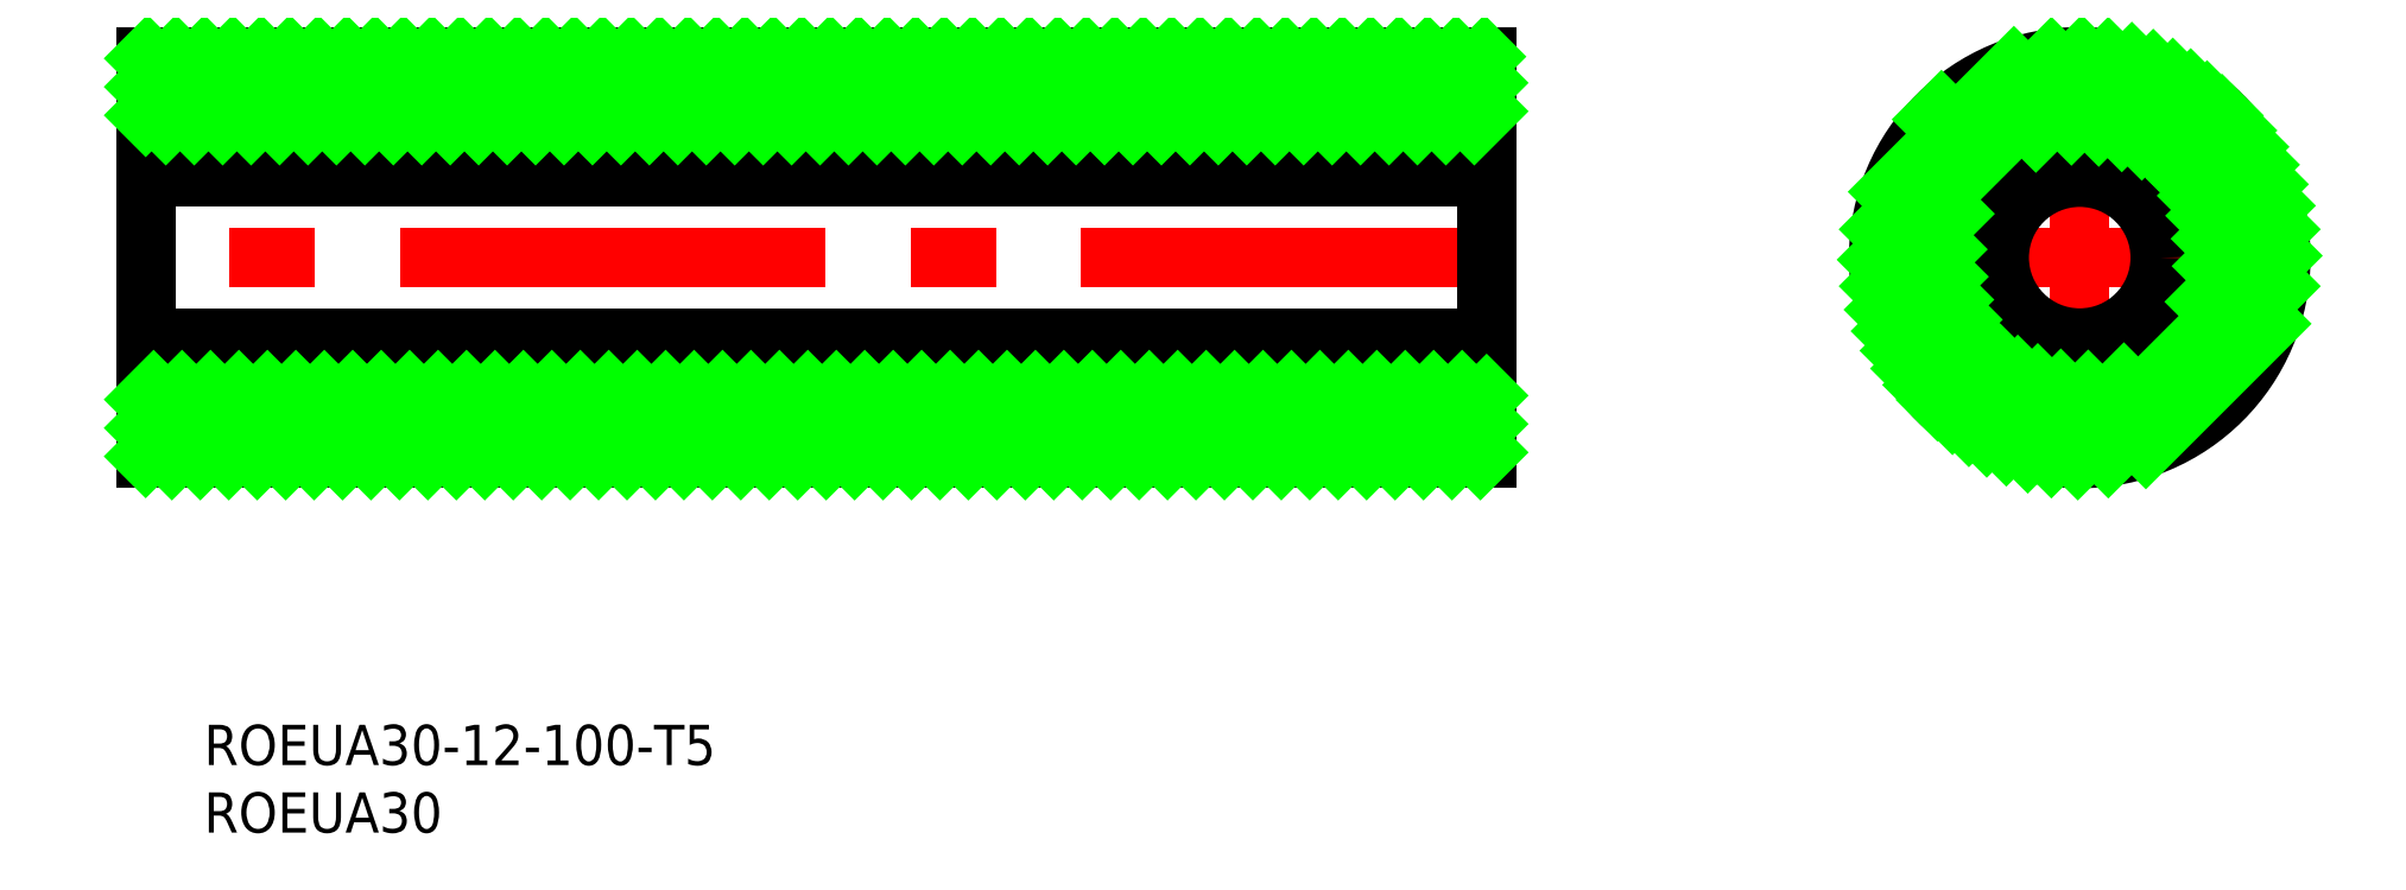
<metadata>
{"format":"dxf","ext":"dxf","renderer":"ezdxf+matplotlib","layout":"modelspace","background":"white","min_lineweight":24,"dpi":150}
</metadata>
<code>
0
SECTION
2
ENTITIES
0
INSERT
8
0
2
*U16
10
0
20
0
30
0
0
INSERT
8
0
2
*U17
10
0
20
0
30
0
0
LINE
8
CENTER
10
101.5
20
0
30
0
11
-1.483
21
0
31
0
0
LINE
8
0
10
0.0165
20
15
30
0
11
0.0165
21
-15
31
0
0
LINE
8
0
10
100
20
15
30
0
11
100
21
-15
31
0
0
LINE
8
0
10
0
20
0.0037
30
0
11
0
21
0.0037
31
0
0
LINE
8
0
10
100
20
6
30
0
11
0.0165
21
6
31
0
0
LINE
8
0
10
100
20
-6
30
0
11
0.0165
21
-6
31
0
0
LINE
8
0
10
100
20
15
30
0
11
0.0165
21
15
31
0
0
LINE
8
0
10
100
20
-15
30
0
11
0.0165
21
-15
31
0
0
LINE
8
0
10
100
20
10
30
0
11
0.0165
21
10
31
0
0
LINE
8
0
10
100
20
-10
30
0
11
0.0165
21
-10
31
0
0
LINE
8
CENTER
10
127.2
20
0
30
0
11
161.2
21
0
31
0
0
LINE
8
CENTER
10
144.2
20
-17
30
0
11
144.2
21
17
31
0
0
CIRCLE
8
0
10
144.2
20
0
30
0
40
6
0
CIRCLE
8
0
10
144.2
20
0
30
0
40
10
0
CIRCLE
8
0
10
144.2
20
0
30
0
40
15
0
LINE
8
0
10
0.0165
20
14.87
30
0
11
0.1508
21
15
31
0
0
LINE
8
0
10
0.0165
20
12.74
30
0
11
2.272
21
15
31
0
0
LINE
8
0
10
0.0165
20
10.62
30
0
11
4.393
21
15
31
0
0
LINE
8
0
10
1.515
20
10
30
0
11
6.515
21
15
31
0
0
LINE
8
0
10
3.636
20
10
30
0
11
8.636
21
15
31
0
0
LINE
8
0
10
5.757
20
10
30
0
11
10.76
21
15
31
0
0
LINE
8
0
10
7.879
20
10
30
0
11
12.88
21
15
31
0
0
LINE
8
0
10
10
20
10
30
0
11
15
21
15
31
0
0
LINE
8
0
10
12.12
20
10
30
0
11
17.12
21
15
31
0
0
LINE
8
0
10
14.24
20
10
30
0
11
19.24
21
15
31
0
0
LINE
8
0
10
16.36
20
10
30
0
11
21.36
21
15
31
0
0
LINE
8
0
10
18.49
20
10
30
0
11
23.49
21
15
31
0
0
LINE
8
0
10
0.0165
20
-10.59
30
0
11
0.6066
21
-10
31
0
0
LINE
8
0
10
20.61
20
10
30
0
11
25.61
21
15
31
0
0
LINE
8
0
10
0.0165
20
-12.71
30
0
11
2.728
21
-10
31
0
0
LINE
8
0
10
22.73
20
10
30
0
11
27.73
21
15
31
0
0
LINE
8
0
10
0.0165
20
-14.83
30
0
11
4.849
21
-10
31
0
0
LINE
8
0
10
24.85
20
10
30
0
11
29.85
21
15
31
0
0
LINE
8
0
10
1.971
20
-15
30
0
11
6.971
21
-10
31
0
0
LINE
8
0
10
26.97
20
10
30
0
11
31.97
21
15
31
0
0
LINE
8
0
10
4.092
20
-15
30
0
11
9.092
21
-10
31
0
0
LINE
8
0
10
29.09
20
10
30
0
11
34.09
21
15
31
0
0
LINE
8
0
10
6.213
20
-15
30
0
11
11.21
21
-10
31
0
0
LINE
8
0
10
31.21
20
10
30
0
11
36.21
21
15
31
0
0
LINE
8
0
10
8.335
20
-15
30
0
11
13.33
21
-10
31
0
0
LINE
8
0
10
33.33
20
10
30
0
11
38.33
21
15
31
0
0
LINE
8
0
10
10.46
20
-15
30
0
11
15.46
21
-10
31
0
0
LINE
8
0
10
35.46
20
10
30
0
11
40.46
21
15
31
0
0
LINE
8
0
10
12.58
20
-15
30
0
11
17.58
21
-10
31
0
0
LINE
8
0
10
37.58
20
10
30
0
11
42.58
21
15
31
0
0
LINE
8
0
10
14.7
20
-15
30
0
11
19.7
21
-10
31
0
0
LINE
8
0
10
39.7
20
10
30
0
11
44.7
21
15
31
0
0
LINE
8
0
10
16.82
20
-15
30
0
11
21.82
21
-10
31
0
0
LINE
8
0
10
41.82
20
10
30
0
11
46.82
21
15
31
0
0
LINE
8
0
10
18.94
20
-15
30
0
11
23.94
21
-10
31
0
0
LINE
8
0
10
43.94
20
10
30
0
11
48.94
21
15
31
0
0
LINE
8
0
10
21.06
20
-15
30
0
11
26.06
21
-10
31
0
0
LINE
8
0
10
46.06
20
10
30
0
11
51.06
21
15
31
0
0
LINE
8
0
10
23.18
20
-15
30
0
11
28.18
21
-10
31
0
0
LINE
8
0
10
48.18
20
10
30
0
11
53.18
21
15
31
0
0
LINE
8
0
10
25.31
20
-15
30
0
11
30.31
21
-10
31
0
0
LINE
8
0
10
50.31
20
10
30
0
11
55.31
21
15
31
0
0
LINE
8
0
10
27.43
20
-15
30
0
11
32.43
21
-10
31
0
0
LINE
8
0
10
52.43
20
10
30
0
11
57.43
21
15
31
0
0
LINE
8
0
10
29.55
20
-15
30
0
11
34.55
21
-10
31
0
0
LINE
8
0
10
54.55
20
10
30
0
11
59.55
21
15
31
0
0
LINE
8
0
10
31.67
20
-15
30
0
11
36.67
21
-10
31
0
0
LINE
8
0
10
56.67
20
10
30
0
11
61.67
21
15
31
0
0
LINE
8
0
10
33.79
20
-15
30
0
11
38.79
21
-10
31
0
0
LINE
8
0
10
58.79
20
10
30
0
11
63.79
21
15
31
0
0
LINE
8
0
10
35.91
20
-15
30
0
11
40.91
21
-10
31
0
0
LINE
8
0
10
60.91
20
10
30
0
11
65.91
21
15
31
0
0
LINE
8
0
10
38.03
20
-15
30
0
11
43.03
21
-10
31
0
0
LINE
8
0
10
63.03
20
10
30
0
11
68.03
21
15
31
0
0
LINE
8
0
10
40.15
20
-15
30
0
11
45.15
21
-10
31
0
0
LINE
8
0
10
65.15
20
10
30
0
11
70.15
21
15
31
0
0
LINE
8
0
10
42.28
20
-15
30
0
11
47.28
21
-10
31
0
0
LINE
8
0
10
67.28
20
10
30
0
11
72.28
21
15
31
0
0
LINE
8
0
10
44.4
20
-15
30
0
11
49.4
21
-10
31
0
0
LINE
8
0
10
69.4
20
10
30
0
11
74.4
21
15
31
0
0
LINE
8
0
10
46.52
20
-15
30
0
11
51.52
21
-10
31
0
0
LINE
8
0
10
71.52
20
10
30
0
11
76.52
21
15
31
0
0
LINE
8
0
10
48.64
20
-15
30
0
11
53.64
21
-10
31
0
0
LINE
8
0
10
73.64
20
10
30
0
11
78.64
21
15
31
0
0
LINE
8
0
10
50.76
20
-15
30
0
11
55.76
21
-10
31
0
0
LINE
8
0
10
75.76
20
10
30
0
11
80.76
21
15
31
0
0
LINE
8
0
10
52.88
20
-15
30
0
11
57.88
21
-10
31
0
0
LINE
8
0
10
77.88
20
10
30
0
11
82.88
21
15
31
0
0
LINE
8
0
10
55
20
-15
30
0
11
60
21
-10
31
0
0
LINE
8
0
10
80
20
10
30
0
11
85
21
15
31
0
0
LINE
8
0
10
57.12
20
-15
30
0
11
62.12
21
-10
31
0
0
LINE
8
0
10
82.12
20
10
30
0
11
87.12
21
15
31
0
0
LINE
8
0
10
59.25
20
-15
30
0
11
64.25
21
-10
31
0
0
LINE
8
0
10
84.25
20
10
30
0
11
89.25
21
15
31
0
0
LINE
8
0
10
61.37
20
-15
30
0
11
66.37
21
-10
31
0
0
LINE
8
0
10
86.37
20
10
30
0
11
91.37
21
15
31
0
0
LINE
8
0
10
63.49
20
-15
30
0
11
68.49
21
-10
31
0
0
LINE
8
0
10
88.49
20
10
30
0
11
93.49
21
15
31
0
0
LINE
8
0
10
65.61
20
-15
30
0
11
70.61
21
-10
31
0
0
LINE
8
0
10
90.61
20
10
30
0
11
95.61
21
15
31
0
0
LINE
8
0
10
67.73
20
-15
30
0
11
72.73
21
-10
31
0
0
LINE
8
0
10
92.73
20
10
30
0
11
97.73
21
15
31
0
0
LINE
8
0
10
69.85
20
-15
30
0
11
74.85
21
-10
31
0
0
LINE
8
0
10
94.85
20
10
30
0
11
99.85
21
15
31
0
0
LINE
8
0
10
71.97
20
-15
30
0
11
76.97
21
-10
31
0
0
LINE
8
0
10
96.97
20
10
30
0
11
100
21
13.04
31
0
0
LINE
8
0
10
74.1
20
-15
30
0
11
79.1
21
-10
31
0
0
LINE
8
0
10
99.1
20
10
30
0
11
100
21
10.92
31
0
0
LINE
8
0
10
76.22
20
-15
30
0
11
81.22
21
-10
31
0
0
LINE
8
0
10
78.34
20
-15
30
0
11
83.34
21
-10
31
0
0
LINE
8
0
10
80.46
20
-15
30
0
11
85.46
21
-10
31
0
0
LINE
8
0
10
82.58
20
-15
30
0
11
87.58
21
-10
31
0
0
LINE
8
0
10
84.7
20
-15
30
0
11
89.7
21
-10
31
0
0
LINE
8
0
10
86.82
20
-15
30
0
11
91.82
21
-10
31
0
0
LINE
8
0
10
88.94
20
-15
30
0
11
93.94
21
-10
31
0
0
LINE
8
0
10
91.07
20
-15
30
0
11
96.07
21
-10
31
0
0
LINE
8
0
10
93.19
20
-15
30
0
11
98.19
21
-10
31
0
0
LINE
8
0
10
95.31
20
-15
30
0
11
100
21
-10.29
31
0
0
LINE
8
0
10
97.43
20
-15
30
0
11
100
21
-12.41
31
0
0
LINE
8
0
10
99.55
20
-15
30
0
11
100
21
-14.53
31
0
0
LINE
8
0
10
133.3
20
10.31
30
0
11
133.9
21
10.89
31
0
0
LINE
8
0
10
130.1
20
4.91
30
0
11
139.3
21
14.17
31
0
0
LINE
8
0
10
129.4
20
2.112
30
0
11
142.1
21
14.85
31
0
0
LINE
8
0
10
129.2
20
-0.158
30
0
11
144.4
21
15
31
0
0
LINE
8
0
10
129.4
20
-2.128
30
0
11
134.8
21
3.269
31
0
0
LINE
8
0
10
141
20
9.45
30
0
11
146.4
21
14.85
31
0
0
LINE
8
0
10
129.8
20
-3.889
30
0
11
134.3
21
0.6177
31
0
0
LINE
8
0
10
143.6
20
9.981
30
0
11
148.1
21
14.49
31
0
0
LINE
8
0
10
130.3
20
-5.484
30
0
11
134.3
21
-1.421
31
0
0
LINE
8
0
10
145.7
20
9.898
30
0
11
149.7
21
13.96
31
0
0
LINE
8
0
10
130.9
20
-6.941
30
0
11
134.7
21
-3.139
31
0
0
LINE
8
0
10
147.4
20
9.495
30
0
11
151.2
21
13.3
31
0
0
LINE
8
0
10
131.7
20
-8.276
30
0
11
135.4
21
-4.629
31
0
0
LINE
8
0
10
148.9
20
8.864
30
0
11
152.5
21
12.51
31
0
0
LINE
8
0
10
132.6
20
-9.497
30
0
11
136.2
21
-5.935
31
0
0
LINE
8
0
10
150.2
20
8.048
30
0
11
153.7
21
11.61
31
0
0
LINE
8
0
10
133.6
20
-10.61
30
0
11
137.2
21
-7.075
31
0
0
LINE
8
0
10
151.3
20
7.067
30
0
11
154.9
21
10.6
31
0
0
LINE
8
0
10
134.8
20
-11.62
30
0
11
138.3
21
-8.055
31
0
0
LINE
8
0
10
152.3
20
5.926
30
0
11
155.9
21
9.488
31
0
0
LINE
8
0
10
136
20
-12.52
30
0
11
139.6
21
-8.869
31
0
0
LINE
8
0
10
153.1
20
4.619
30
0
11
156.8
21
8.266
31
0
0
LINE
8
0
10
137.3
20
-13.3
30
0
11
141.1
21
-9.499
31
0
0
LINE
8
0
10
153.7
20
3.127
30
0
11
157.5
21
6.931
31
0
0
LINE
8
0
10
138.8
20
-13.97
30
0
11
142.8
21
-9.9
31
0
0
LINE
8
0
10
154.1
20
1.407
30
0
11
158.2
21
5.473
31
0
0
LINE
8
0
10
140.4
20
-14.49
30
0
11
144.9
21
-9.98
31
0
0
LINE
8
0
10
154.2
20
-0.6348
30
0
11
158.7
21
3.876
31
0
0
LINE
8
0
10
142.1
20
-14.85
30
0
11
147.5
21
-9.442
31
0
0
LINE
8
0
10
153.7
20
-3.294
30
0
11
159.1
21
2.114
31
0
0
LINE
8
0
10
144.1
20
-15
30
0
11
159.2
21
0.1421
31
0
0
LINE
8
0
10
146.4
20
-14.85
30
0
11
159.1
21
-2.131
31
0
0
LINE
8
0
10
149.2
20
-14.16
30
0
11
158.4
21
-4.935
31
0
0
ENDSEC
0
EOF

</code>
